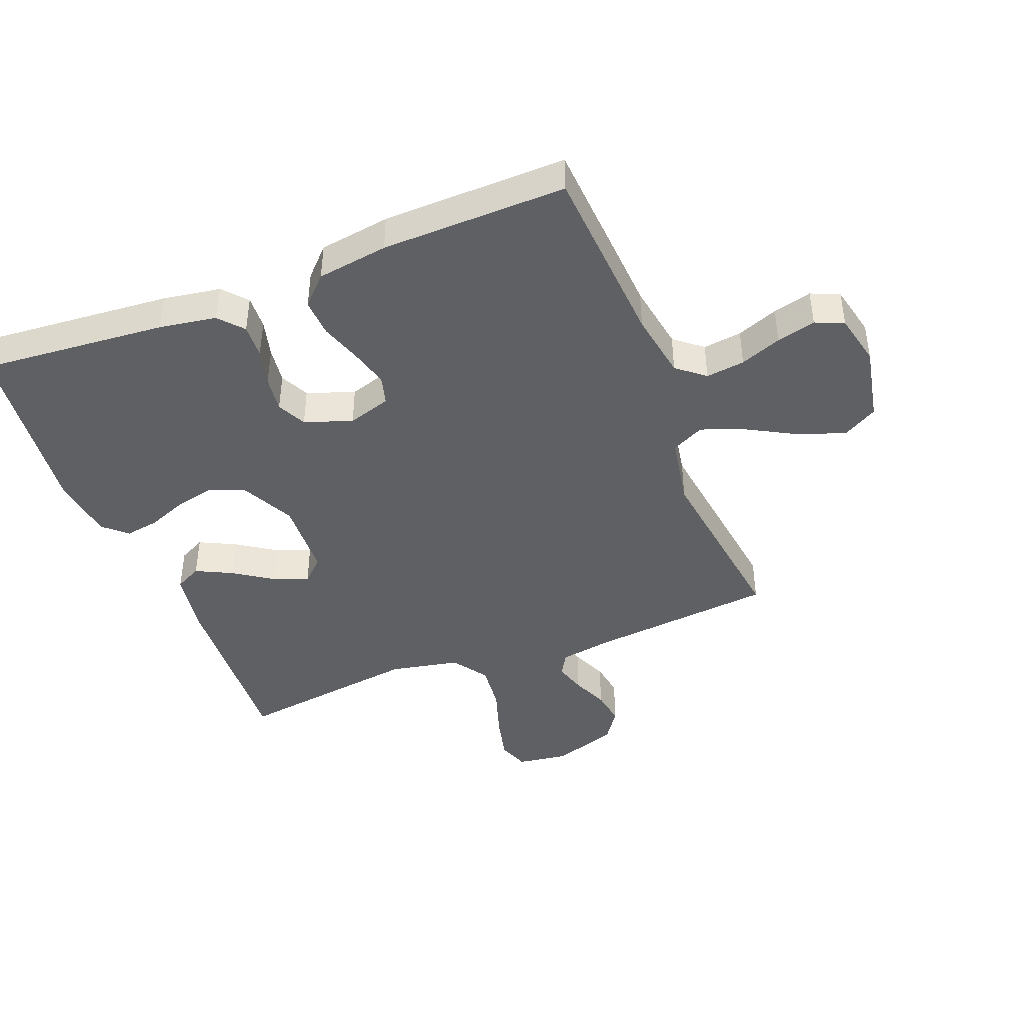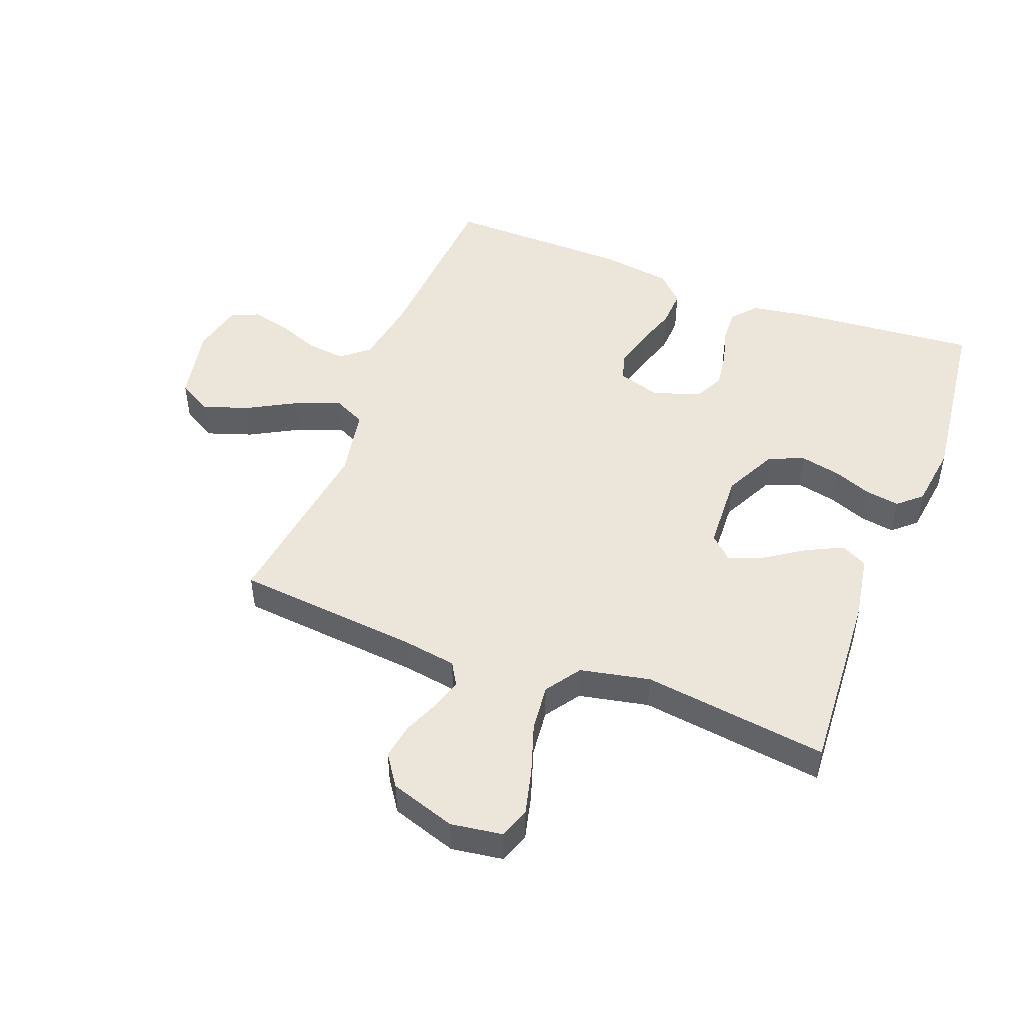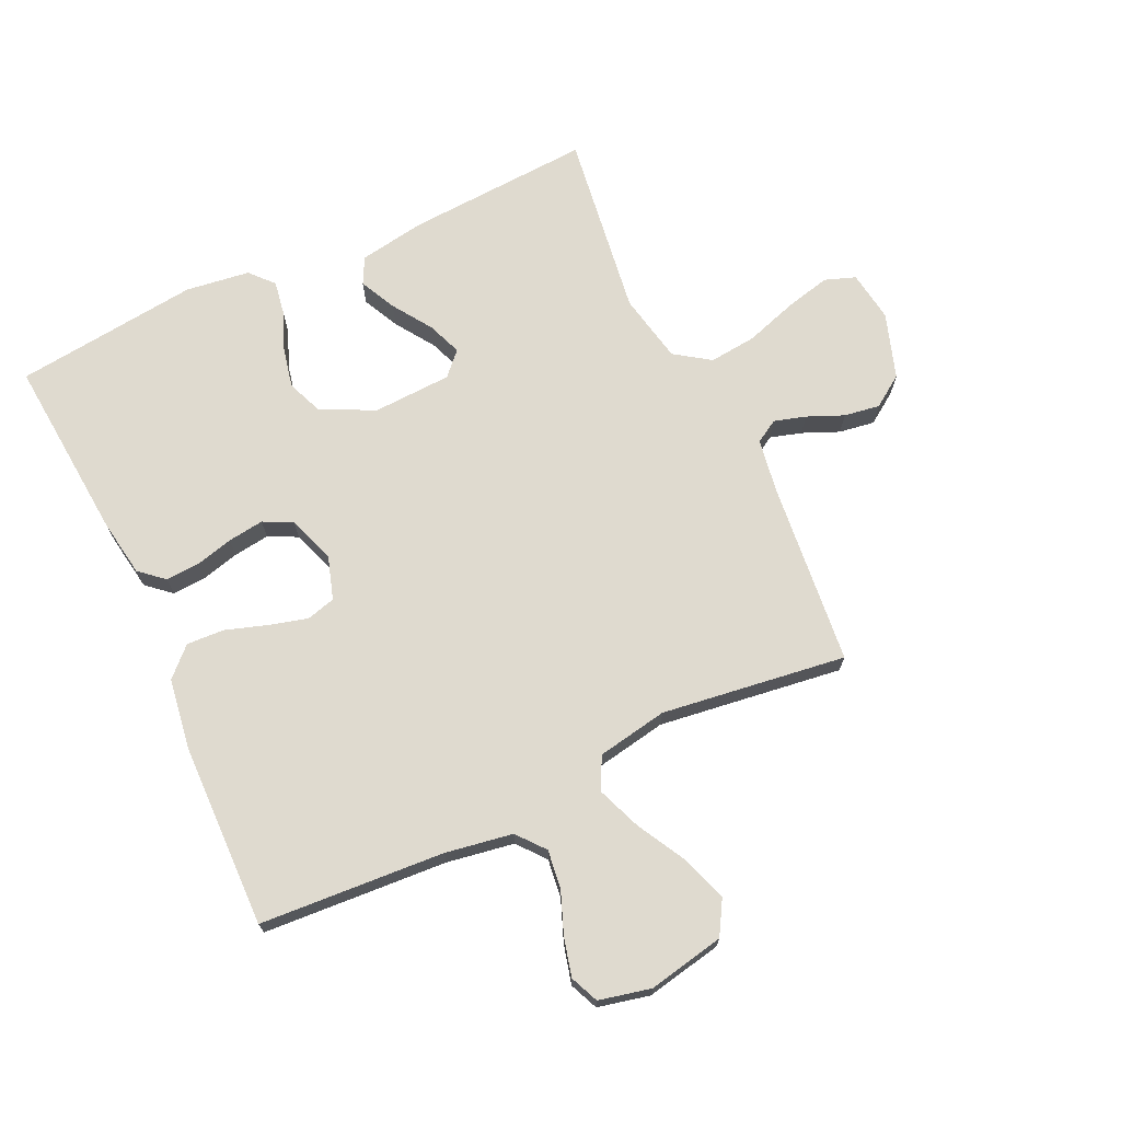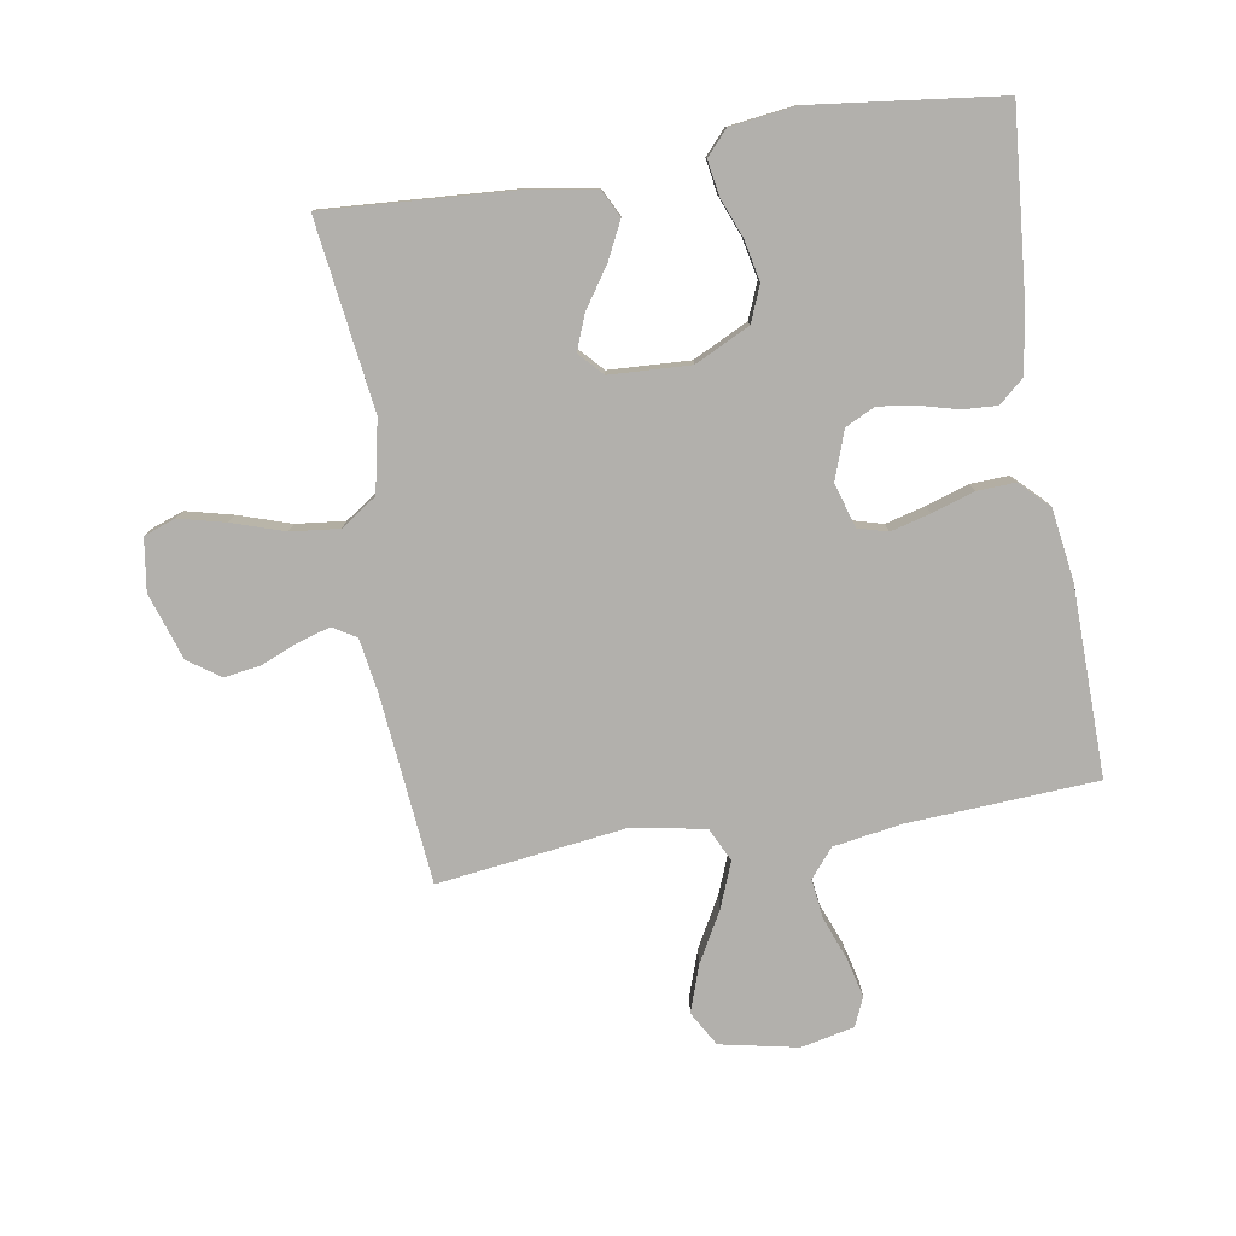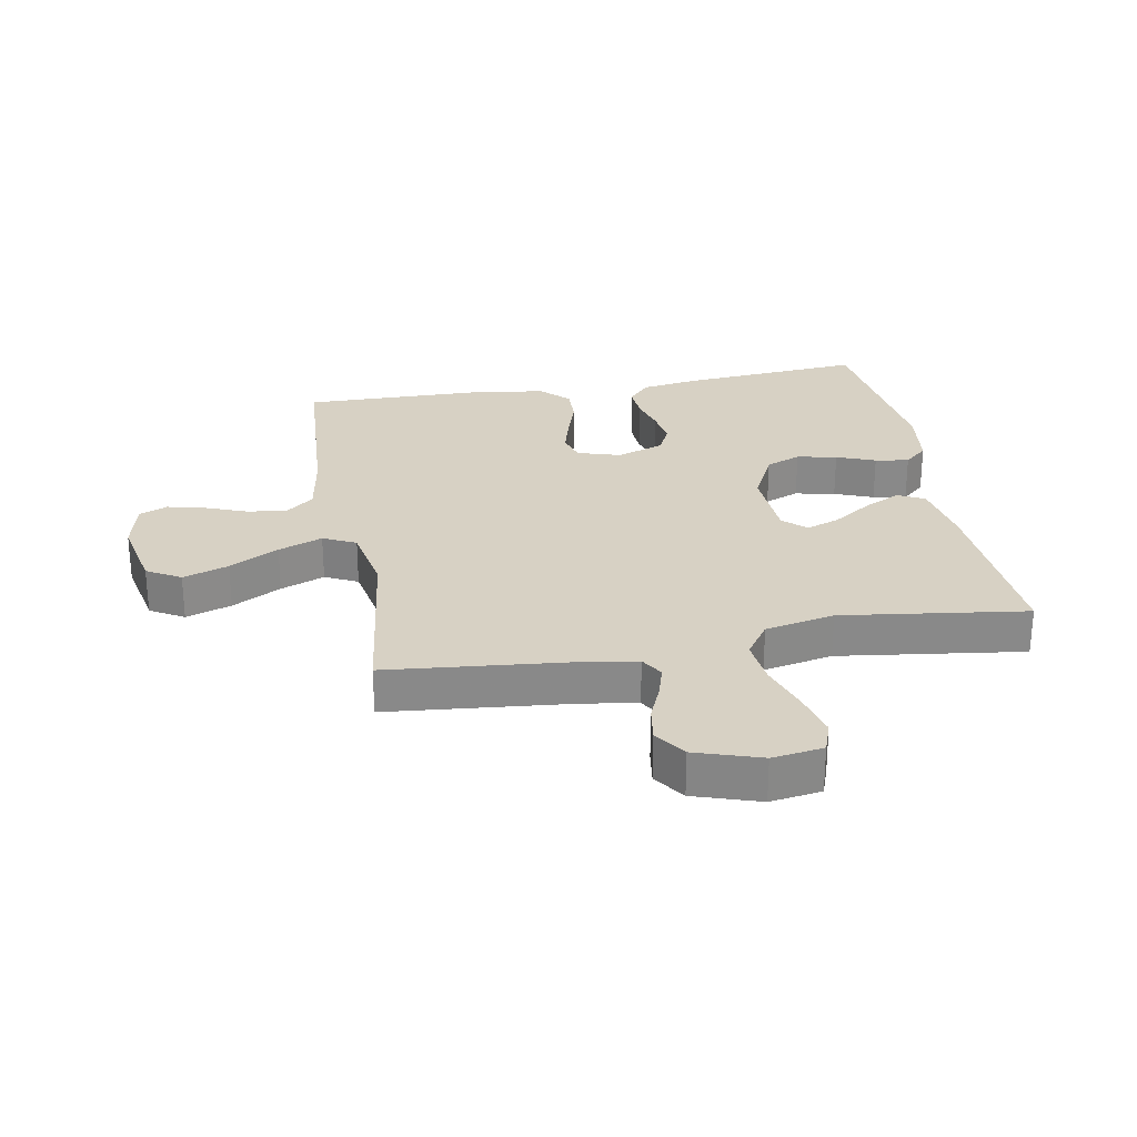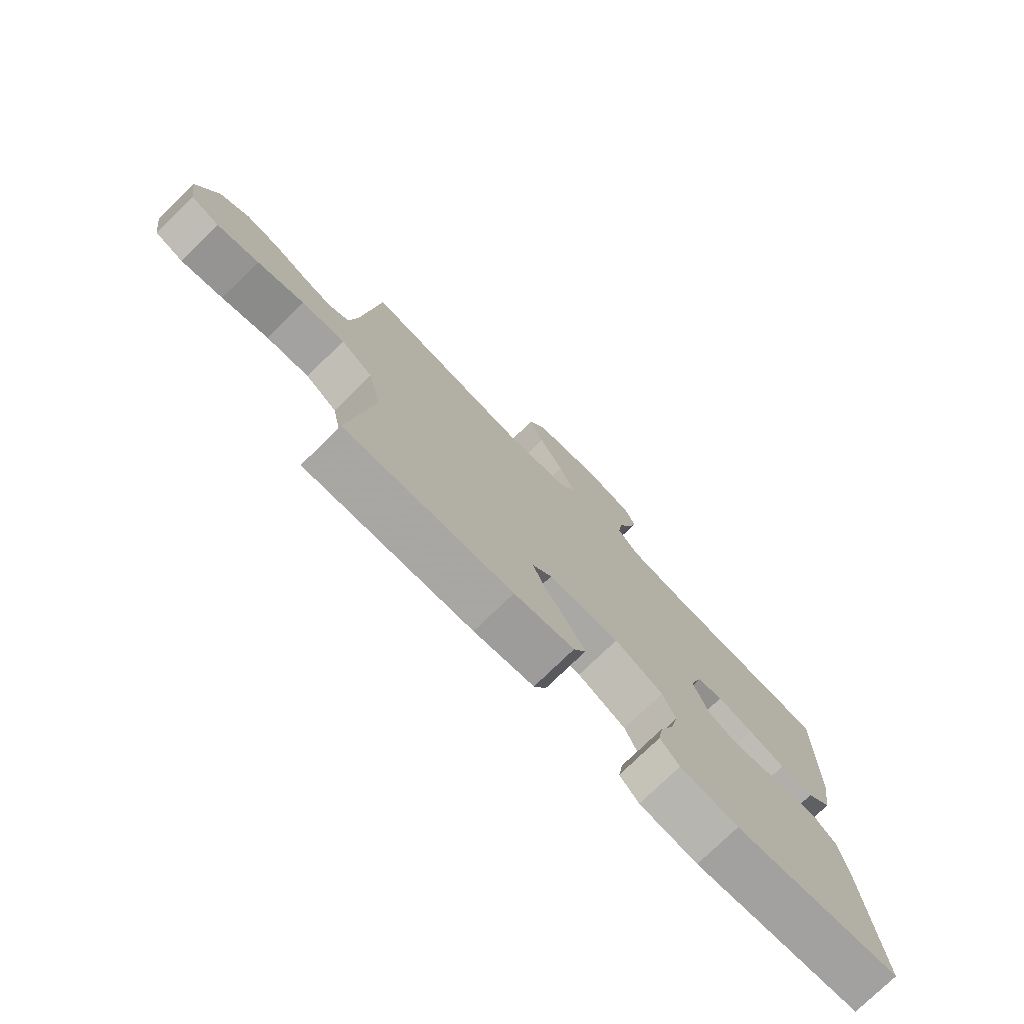
<metadata>
{"format":"obj","ext":"obj","renderer":"f3d","projection":"perspective","resolution":1024,"background":"white","views":[{"elev":-43.0,"azim":-68.6,"up":"+Y"},{"elev":48.1,"azim":110.9,"up":"+Y"},{"elev":70.6,"azim":-25.0,"up":"+Y"},{"elev":-78.7,"azim":-170.8,"up":"+Y"},{"elev":27.1,"azim":79.6,"up":"+Y"},{"elev":-76.6,"azim":134.2,"up":"+Z"}]}
</metadata>
<code>
v -0.5 0.07 -0.5
v -0.475 0.07 -0.2
v -0.46 0.07 -0.107
v -0.421 0.07 -0.073
v -0.366 0.07 -0.076
v -0.305 0.07 -0.092
v -0.246 0.07 -0.1
v -0.199 0.07 -0.077
v -0.172 0.07 0
v -0.194 0.07 0.07
v -0.241 0.07 0.083
v -0.304 0.07 0.066
v -0.371 0.07 0.044
v -0.432 0.07 0.041
v -0.477 0.07 0.085
v -0.494 0.07 0.2
v -0.5 0.07 0.5
v -0.2 0.07 0.519
v -0.091 0.07 0.537
v -0.054 0.07 0.582
v -0.062 0.07 0.645
v -0.088 0.07 0.712
v -0.104 0.07 0.775
v -0.084 0.07 0.821
v 0 0.07 0.84
v 0.124 0.07 0.815
v 0.156 0.07 0.76
v 0.131 0.07 0.686
v 0.087 0.07 0.606
v 0.059 0.07 0.534
v 0.085 0.07 0.481
v 0.2 0.07 0.46
v 0.5 0.07 0.5
v 0.53 0.07 0.2
v 0.544 0.07 0.114
v 0.581 0.07 0.092
v 0.632 0.07 0.107
v 0.691 0.07 0.132
v 0.749 0.07 0.141
v 0.8 0.07 0.106
v 0.835 0.07 0
v 0.823 0.07 -0.083
v 0.773 0.07 -0.101
v 0.699 0.07 -0.083
v 0.616 0.07 -0.056
v 0.539 0.07 -0.048
v 0.482 0.07 -0.087
v 0.459 0.07 -0.2
v 0.5 0.07 -0.5
v 0.2 0.07 -0.482
v 0.092 0.07 -0.464
v 0.07 0.07 -0.421
v 0.099 0.07 -0.362
v 0.142 0.07 -0.298
v 0.163 0.07 -0.243
v 0.128 0.07 -0.206
v 0 0.07 -0.2
v -0.087 0.07 -0.243
v -0.11 0.07 -0.3
v -0.096 0.07 -0.365
v -0.071 0.07 -0.428
v -0.062 0.07 -0.483
v -0.096 0.07 -0.521
v -0.2 0.07 -0.535
v -0.5 0 -0.5
v -0.475 0 -0.2
v -0.46 0 -0.107
v -0.421 0 -0.073
v -0.366 0 -0.076
v -0.305 0 -0.092
v -0.246 0 -0.1
v -0.199 0 -0.077
v -0.172 0 0
v -0.194 0 0.07
v -0.241 0 0.083
v -0.304 0 0.066
v -0.371 0 0.044
v -0.432 0 0.041
v -0.477 0 0.085
v -0.494 0 0.2
v -0.5 0 0.5
v -0.2 0 0.519
v -0.091 0 0.537
v -0.054 0 0.582
v -0.062 0 0.645
v -0.088 0 0.712
v -0.104 0 0.775
v -0.084 0 0.821
v 0 0 0.84
v 0.124 0 0.815
v 0.156 0 0.76
v 0.131 0 0.686
v 0.087 0 0.606
v 0.059 0 0.534
v 0.085 0 0.481
v 0.2 0 0.46
v 0.5 0 0.5
v 0.53 0 0.2
v 0.544 0 0.114
v 0.581 0 0.092
v 0.632 0 0.107
v 0.691 0 0.132
v 0.749 0 0.141
v 0.8 0 0.106
v 0.835 0 0
v 0.823 0 -0.083
v 0.773 0 -0.101
v 0.699 0 -0.083
v 0.616 0 -0.056
v 0.539 0 -0.048
v 0.482 0 -0.087
v 0.459 0 -0.2
v 0.5 0 -0.5
v 0.2 0 -0.482
v 0.092 0 -0.464
v 0.07 0 -0.421
v 0.099 0 -0.362
v 0.142 0 -0.298
v 0.163 0 -0.243
v 0.128 0 -0.206
v 0 0 -0.2
v -0.087 0 -0.243
v -0.11 0 -0.3
v -0.096 0 -0.365
v -0.071 0 -0.428
v -0.062 0 -0.483
v -0.096 0 -0.521
v -0.2 0 -0.535
f 4 5 6
f 3 4 6
f 2 3 6
f 1 2 6
f 64 1 6
f 63 64 6
f 62 63 6
f 61 62 6
f 60 61 6
f 59 60 6 7
f 58 59 7 8
f 57 58 8 9
f 56 57 9 10
f 52 53 54
f 51 52 54
f 50 51 54
f 49 50 54
f 48 49 54
f 47 48 54 55
f 46 47 55 56
f 43 44 45
f 42 43 45
f 41 42 45
f 40 41 45
f 39 40 45
f 38 39 45
f 37 38 45
f 36 37 45 46
f 46 56 10
f 36 46 10
f 35 36 10
f 32 33 34
f 35 10 11
f 34 35 11
f 32 34 11
f 31 32 11
f 27 28 29
f 26 27 29
f 25 26 29
f 24 25 29
f 23 24 29
f 22 23 29
f 21 22 29
f 20 21 29 30
f 31 11 12
f 30 31 12
f 20 30 12
f 19 20 12
f 16 17 18
f 16 18 19
f 15 16 19
f 14 15 19
f 13 14 19
f 12 13 19
f 70 69 68
f 70 68 67
f 70 67 66
f 70 66 65
f 70 65 128
f 70 128 127
f 70 127 126
f 70 126 125
f 70 125 124
f 71 70 124 123
f 72 71 123 122
f 73 72 122 121
f 74 73 121 120
f 118 117 116
f 118 116 115
f 118 115 114
f 118 114 113
f 118 113 112
f 119 118 112 111
f 120 119 111 110
f 109 108 107
f 109 107 106
f 109 106 105
f 109 105 104
f 109 104 103
f 109 103 102
f 109 102 101
f 110 109 101 100
f 74 120 110
f 74 110 100
f 74 100 99
f 98 97 96
f 75 74 99
f 75 99 98
f 75 98 96
f 75 96 95
f 93 92 91
f 93 91 90
f 93 90 89
f 93 89 88
f 93 88 87
f 93 87 86
f 93 86 85
f 94 93 85 84
f 76 75 95
f 76 95 94
f 76 94 84
f 76 84 83
f 82 81 80
f 83 82 80
f 83 80 79
f 83 79 78
f 83 78 77
f 83 77 76
f 1 65 66 2
f 2 66 67 3
f 3 67 68 4
f 4 68 69 5
f 5 69 70 6
f 6 70 71 7
f 7 71 72 8
f 8 72 73 9
f 9 73 74 10
f 10 74 75 11
f 11 75 76 12
f 12 76 77 13
f 13 77 78 14
f 14 78 79 15
f 15 79 80 16
f 16 80 81 17
f 17 81 82 18
f 18 82 83 19
f 19 83 84 20
f 20 84 85 21
f 21 85 86 22
f 22 86 87 23
f 23 87 88 24
f 24 88 89 25
f 25 89 90 26
f 26 90 91 27
f 27 91 92 28
f 28 92 93 29
f 29 93 94 30
f 30 94 95 31
f 31 95 96 32
f 32 96 97 33
f 33 97 98 34
f 34 98 99 35
f 35 99 100 36
f 36 100 101 37
f 37 101 102 38
f 38 102 103 39
f 39 103 104 40
f 40 104 105 41
f 41 105 106 42
f 42 106 107 43
f 43 107 108 44
f 44 108 109 45
f 45 109 110 46
f 46 110 111 47
f 47 111 112 48
f 48 112 113 49
f 49 113 114 50
f 50 114 115 51
f 51 115 116 52
f 52 116 117 53
f 53 117 118 54
f 54 118 119 55
f 55 119 120 56
f 56 120 121 57
f 57 121 122 58
f 58 122 123 59
f 59 123 124 60
f 60 124 125 61
f 61 125 126 62
f 62 126 127 63
f 63 127 128 64
f 64 128 65 1

</code>
